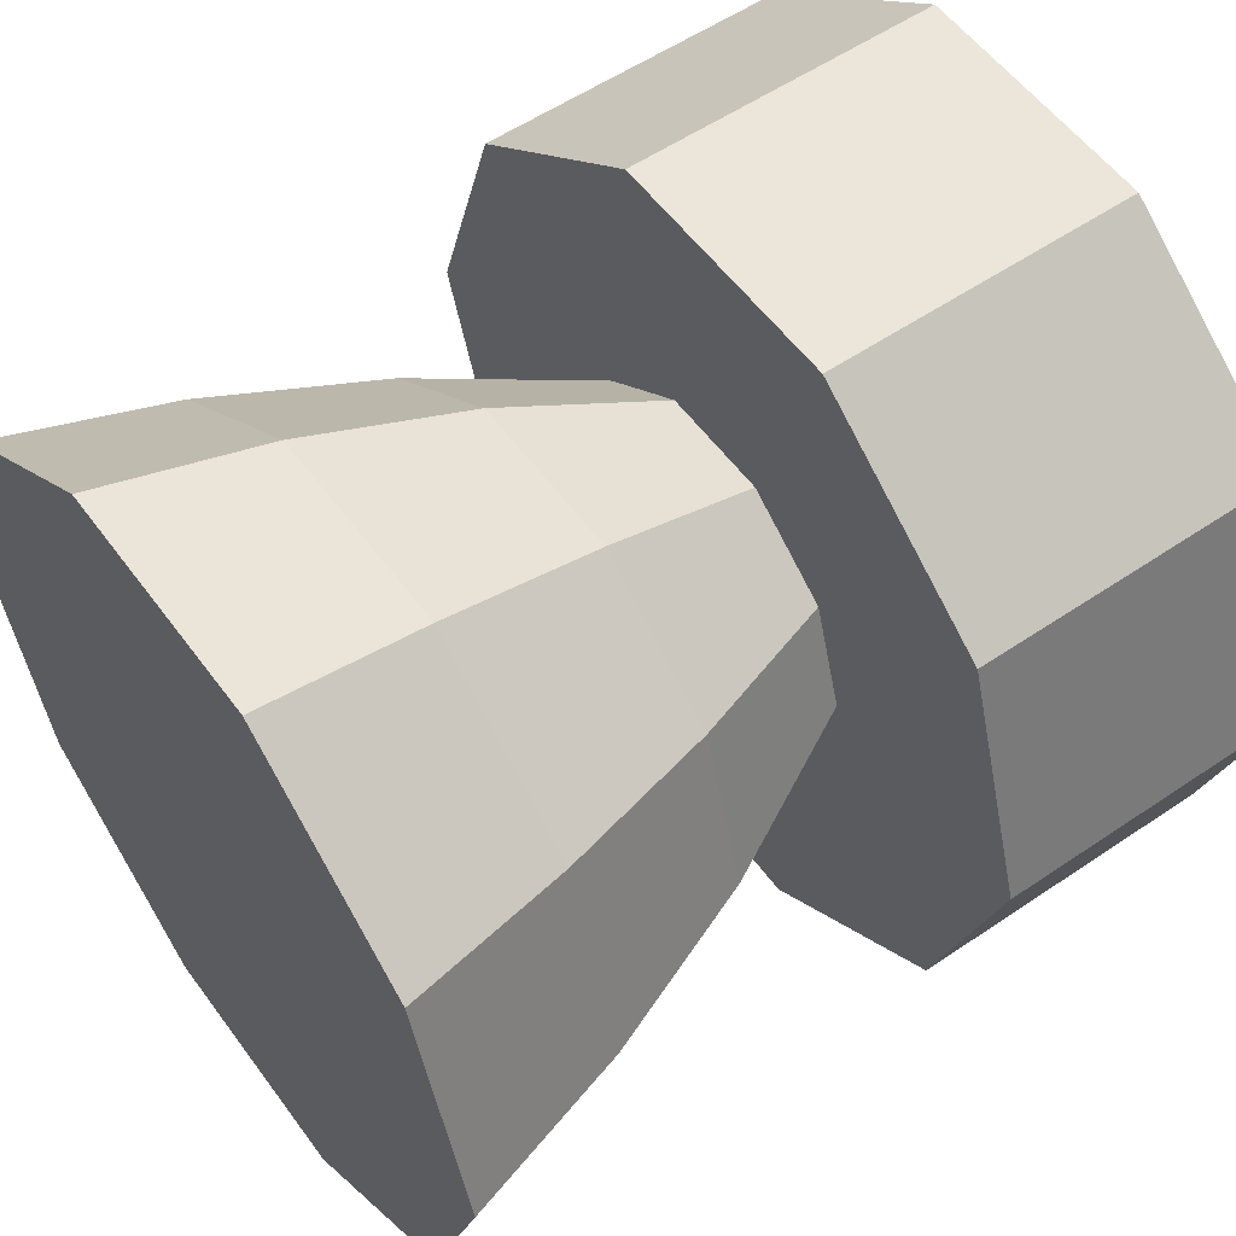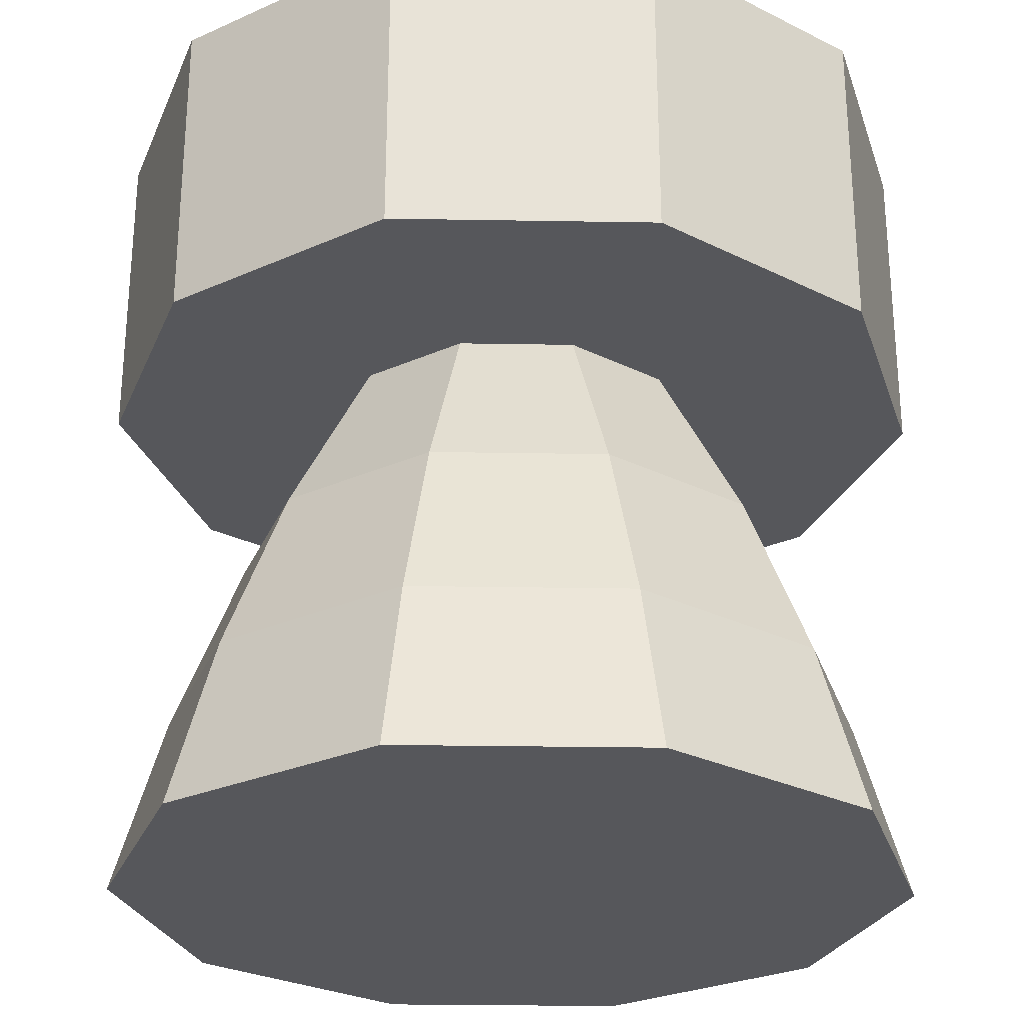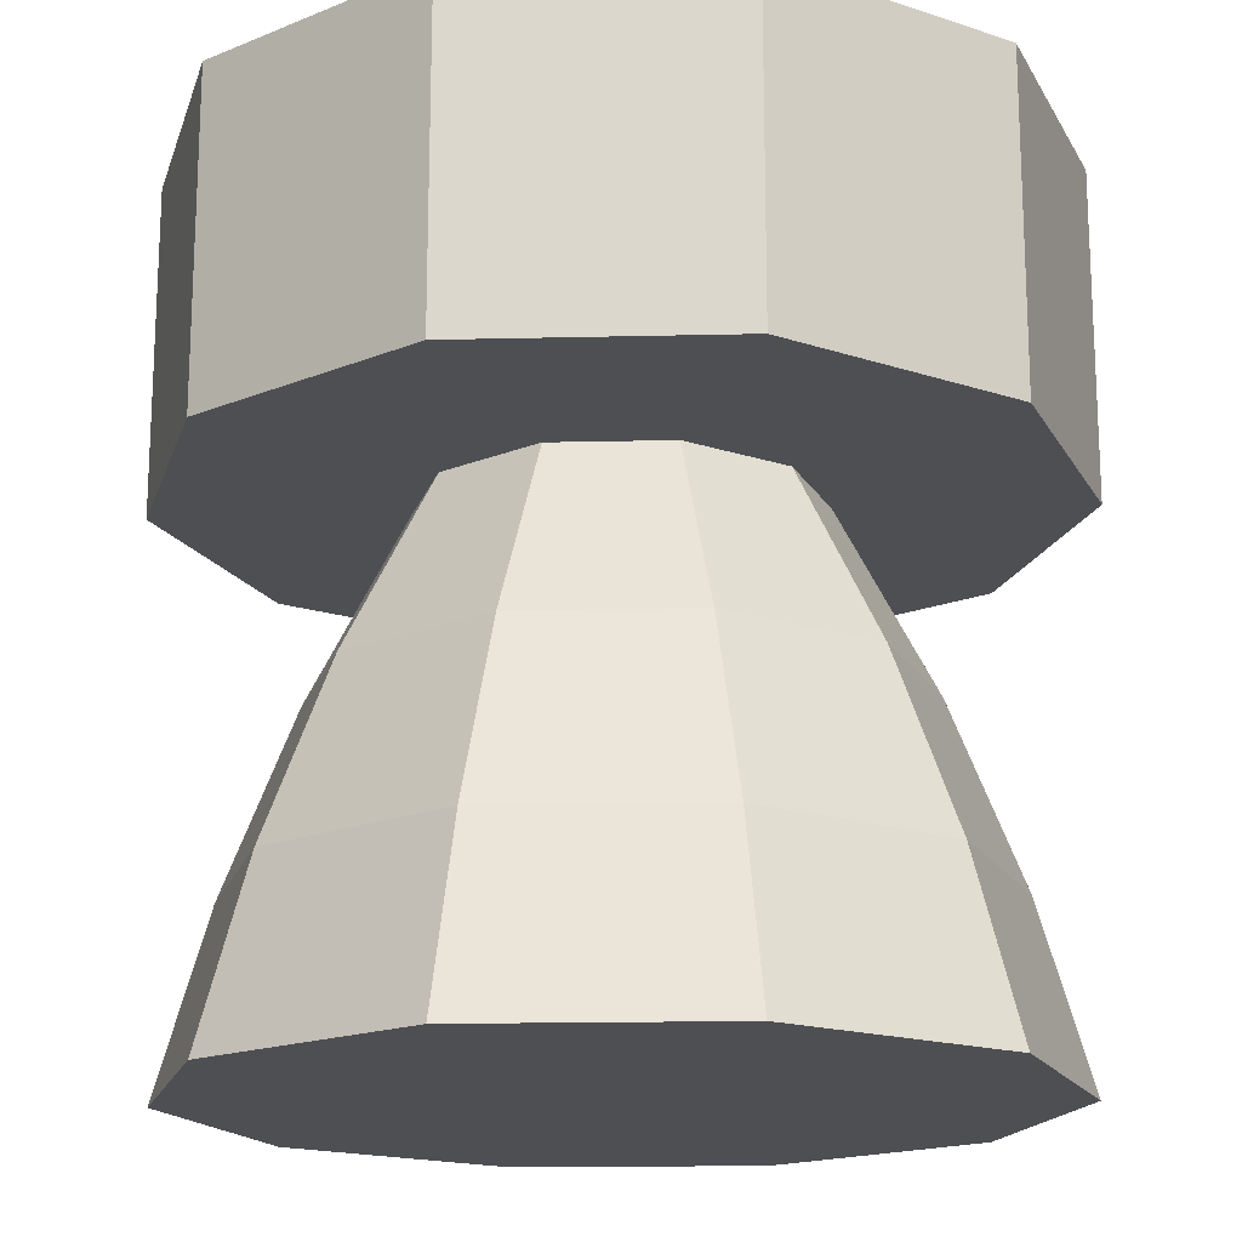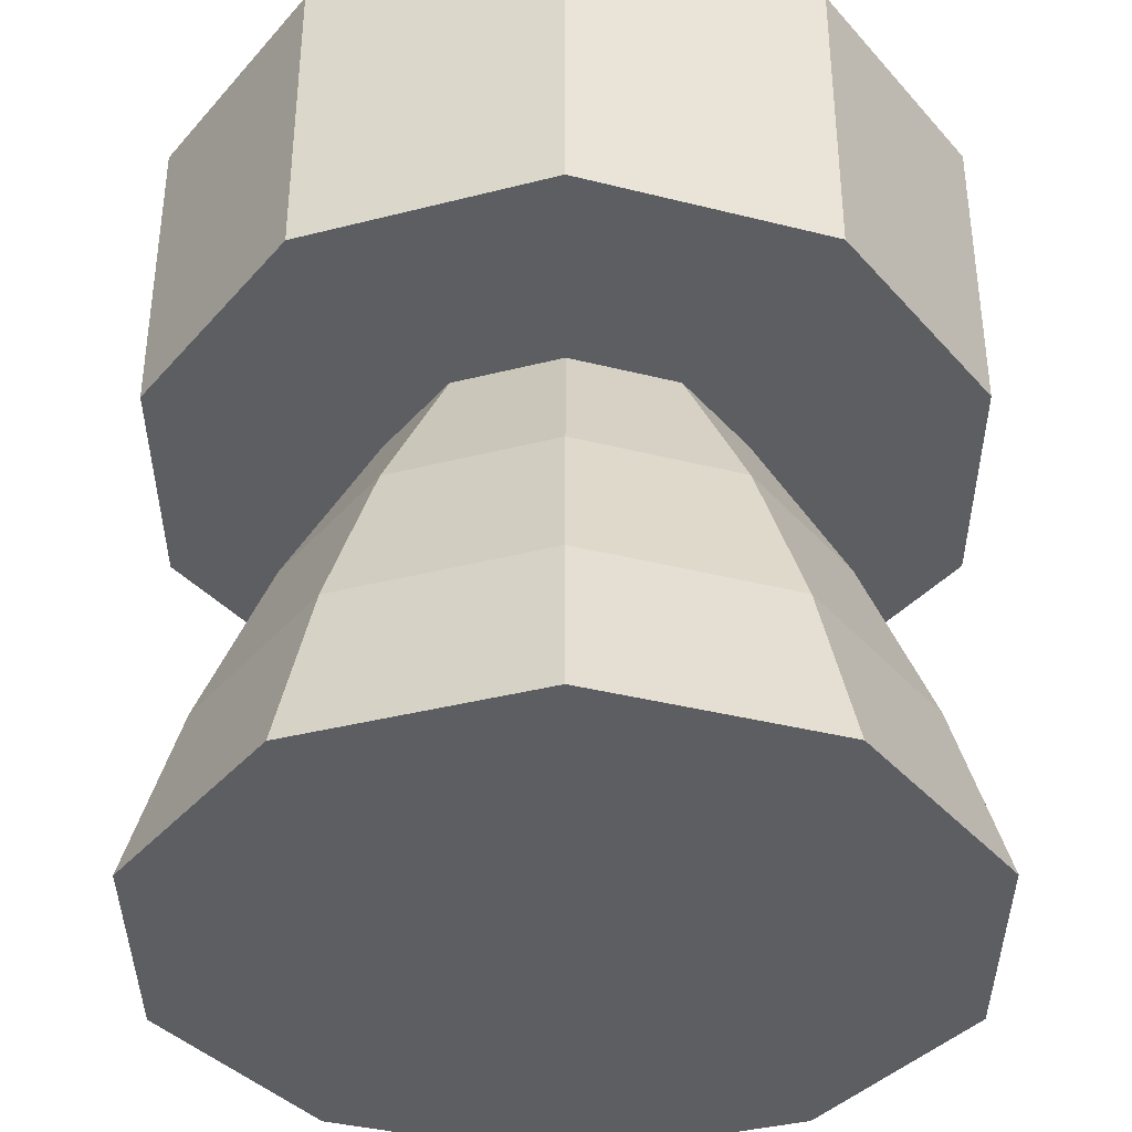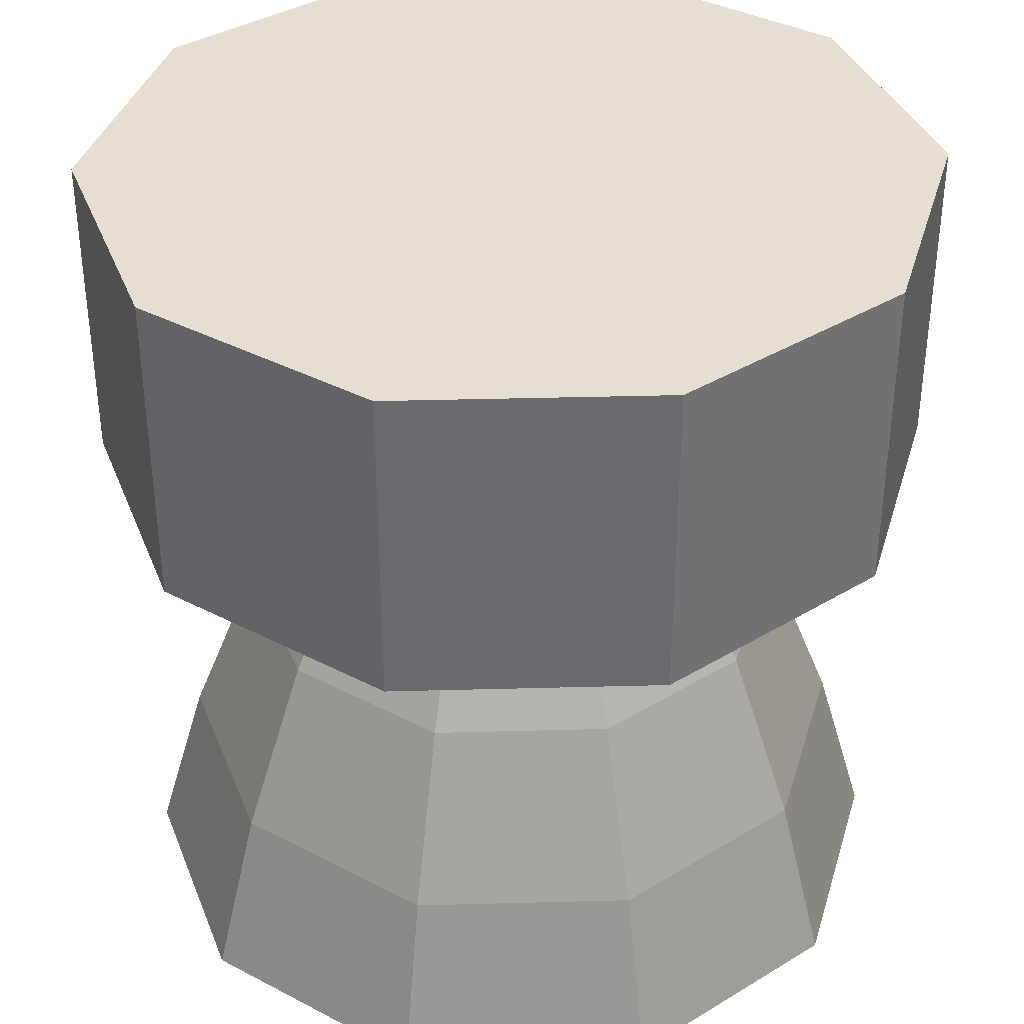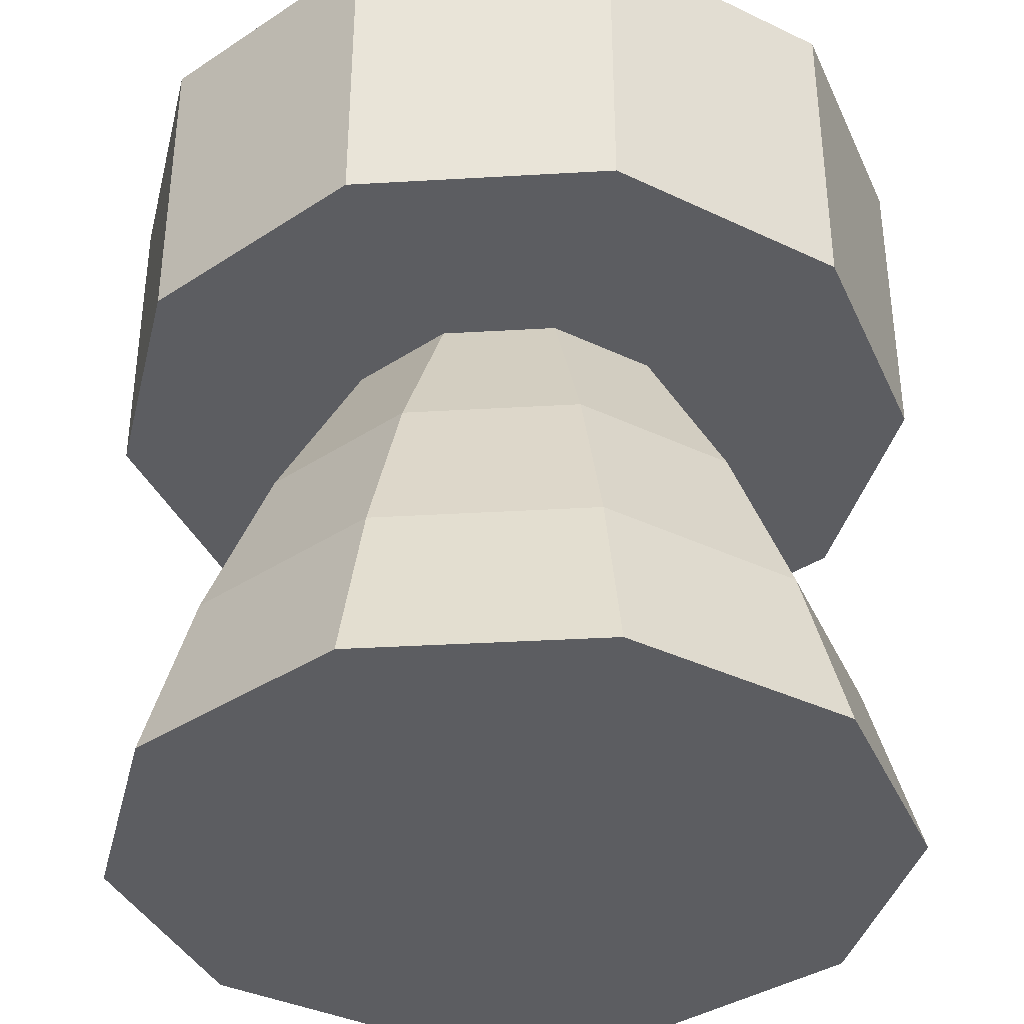
<metadata>
{"format":"obj","ext":"obj","renderer":"f3d","projection":"perspective","resolution":1024,"background":"white","views":[{"elev":55.5,"azim":-125.6,"up":"+Y"},{"elev":-27.4,"azim":-109.5,"up":"+Z"},{"elev":-17.5,"azim":110.7,"up":"+Z"},{"elev":-37.8,"azim":54.1,"up":"+Z"},{"elev":37.0,"azim":-2.0,"up":"+Z"},{"elev":-36.9,"azim":-175.7,"up":"+Z"}]}
</metadata>
<code>
o Thruster_Cylinder
v 0.22 -0 0.1193
v 0.5 0 0.5
v 0.178 -0.1293 0.1193
v 0.4045 -0.2939 0.5
v 0.06799 -0.2093 0.1193
v 0.1545 -0.4755 0.5
v -0.06799 -0.2093 0.1193
v -0.1545 -0.4755 0.5
v -0.178 -0.1293 0.1193
v -0.4045 -0.2939 0.5
v -0.22 0 0.1193
v -0.5 0 0.5
v -0.178 0.1293 0.1193
v -0.4045 0.2939 0.5
v -0.06799 0.2093 0.1193
v -0.1545 0.4755 0.5
v 0.06799 0.2093 0.1193
v 0.1545 0.4755 0.5
v 0.178 0.1293 0.1193
v 0.4045 0.2939 0.5
v 0.5 0 0.1193
v 0.4045 -0.2939 0.1193
v 0.1545 -0.4755 0.1193
v -0.1545 -0.4755 0.1193
v -0.4045 -0.2939 0.1193
v -0.5 0 0.1193
v -0.4045 0.2939 0.1193
v -0.1545 0.4755 0.1193
v 0.1545 0.4755 0.1193
v 0.4045 0.2939 0.1193
v 0.4711 -0 -0.5
v 0.3811 -0.2769 -0.5
v 0.1456 -0.448 -0.5
v -0.1456 -0.448 -0.5
v -0.3811 -0.2769 -0.5
v -0.4711 0 -0.5
v -0.3811 0.2769 -0.5
v -0.1456 0.448 -0.5
v 0.1456 0.448 -0.5
v 0.3811 0.2769 -0.5
v -0.2665 -0.1936 -0.08714
v -0.333 -0.2419 -0.2936
v -0.1272 -0.3915 -0.2936
v -0.1018 -0.3133 -0.08714
v 0.2665 -0.1936 -0.08714
v 0.333 -0.2419 -0.2936
v 0.4116 -0 -0.2936
v 0.3295 -0 -0.08714
v 0.1018 0.3133 -0.08714
v 0.1272 0.3915 -0.2936
v -0.1272 0.3915 -0.2936
v -0.1018 0.3133 -0.08714
v -0.3295 0 -0.08714
v -0.4116 0 -0.2936
v 0.1018 -0.3133 -0.08714
v 0.1272 -0.3915 -0.2936
v 0.2665 0.1936 -0.08714
v 0.333 0.2419 -0.2936
v -0.2665 0.1936 -0.08714
v -0.333 0.2419 -0.2936
f 2 22 21
f 4 23 22
f 6 24 23
f 8 25 24
f 10 26 25
f 12 27 26
f 14 28 27
f 16 29 28
f 2 18 10
f 18 30 29
f 20 21 30
f 42 34 43
f 1 22 3
f 3 23 5
f 5 24 7
f 7 25 9
f 11 25 26
f 11 27 13
f 15 27 28
f 15 29 17
f 17 30 19
f 1 30 21
f 34 36 38
f 46 31 47
f 50 38 51
f 42 36 35
f 56 32 46
f 50 40 39
f 60 36 54
f 56 34 33
f 47 40 58
f 51 37 60
f 13 52 59
f 52 60 59
f 1 57 19
f 48 58 57
f 5 44 55
f 55 43 56
f 11 59 53
f 59 54 53
f 19 49 17
f 57 50 49
f 5 45 3
f 55 46 45
f 11 41 9
f 53 42 41
f 15 49 52
f 49 51 52
f 3 48 1
f 45 47 48
f 9 44 7
f 41 43 44
f 2 4 22
f 4 6 23
f 6 8 24
f 8 10 25
f 10 12 26
f 12 14 27
f 14 16 28
f 16 18 29
f 6 4 2
f 2 20 18
f 18 16 14
f 14 12 18
f 12 10 18
f 10 8 6
f 6 2 10
f 18 20 30
f 20 2 21
f 42 35 34
f 1 21 22
f 3 22 23
f 5 23 24
f 7 24 25
f 11 9 25
f 11 26 27
f 15 13 27
f 15 28 29
f 17 29 30
f 1 19 30
f 40 31 32
f 32 33 34
f 34 35 36
f 36 37 38
f 38 39 34
f 39 40 34
f 40 32 34
f 46 32 31
f 50 39 38
f 42 54 36
f 56 33 32
f 50 58 40
f 60 37 36
f 56 43 34
f 47 31 40
f 51 38 37
f 13 15 52
f 52 51 60
f 1 48 57
f 48 47 58
f 5 7 44
f 55 44 43
f 11 13 59
f 59 60 54
f 19 57 49
f 57 58 50
f 5 55 45
f 55 56 46
f 11 53 41
f 53 54 42
f 15 17 49
f 49 50 51
f 3 45 48
f 45 46 47
f 9 41 44
f 41 42 43

</code>
